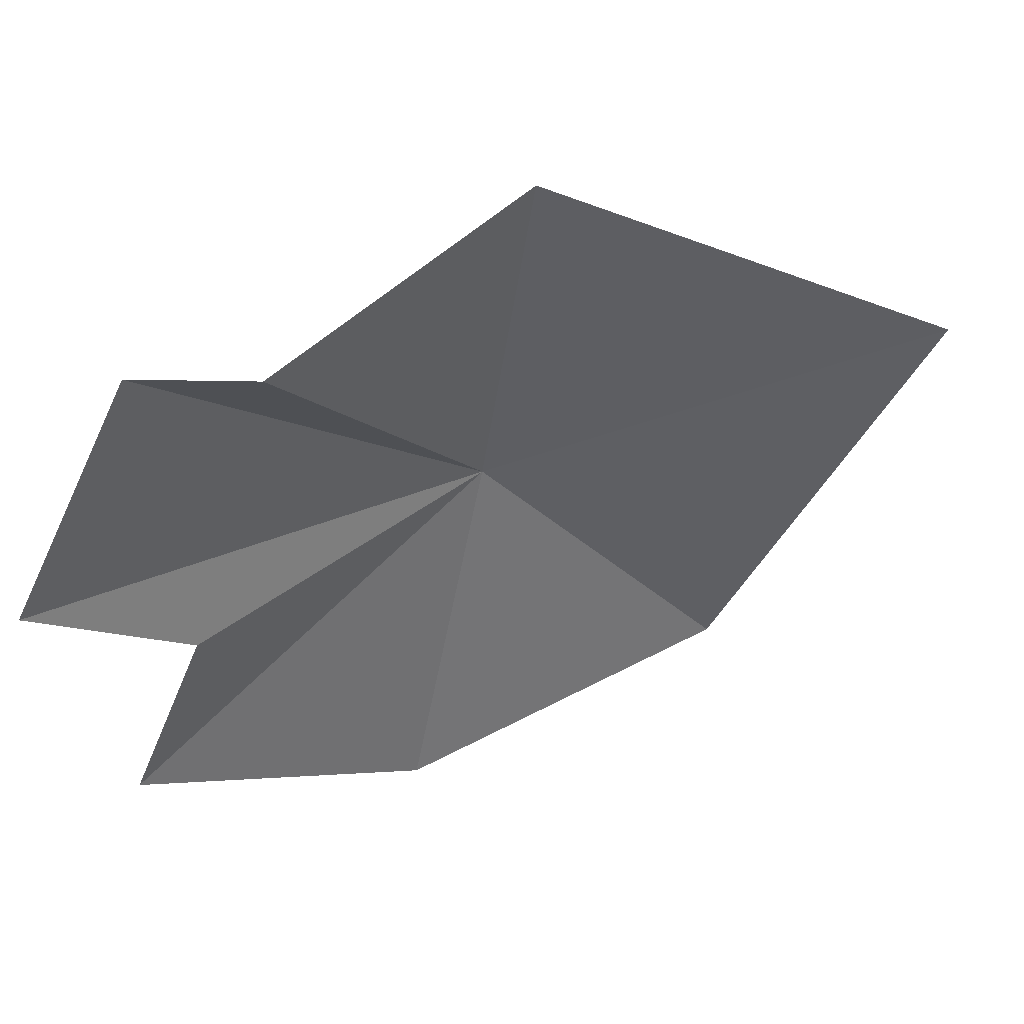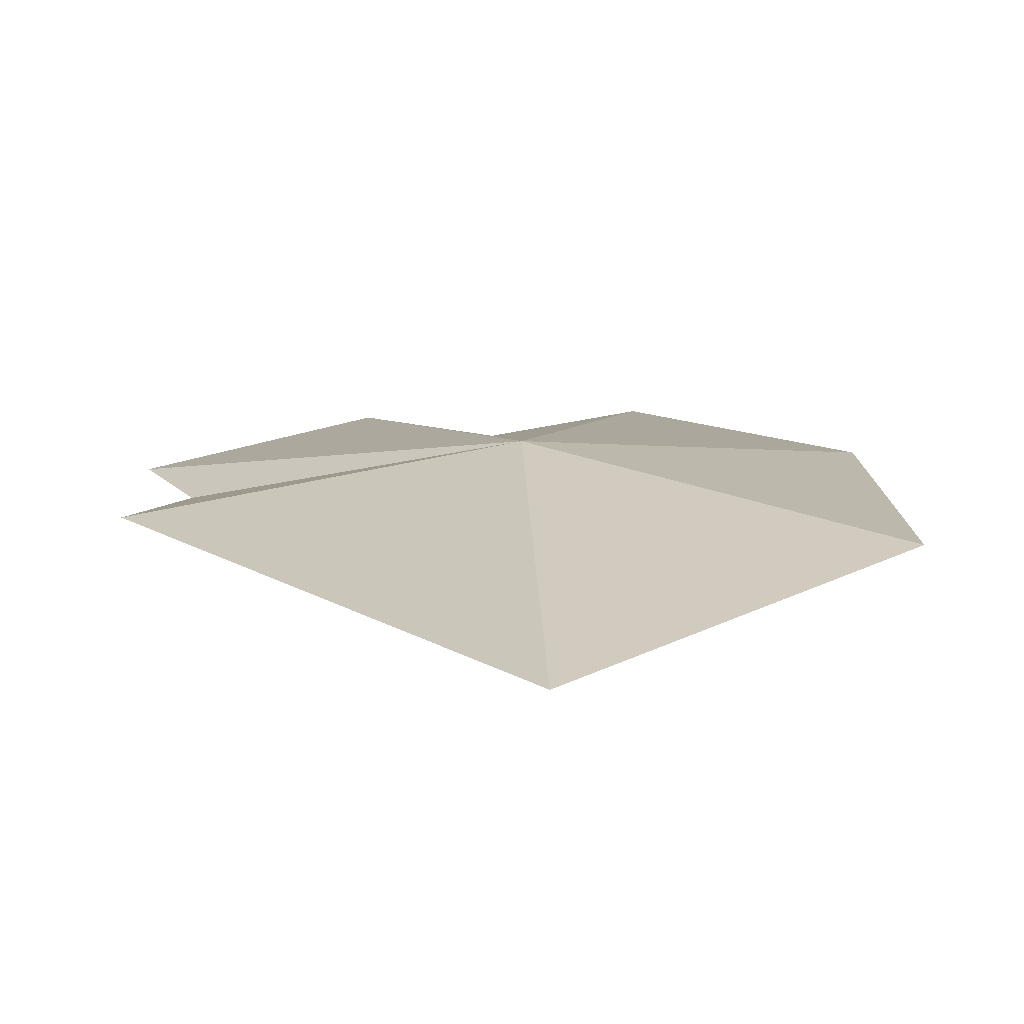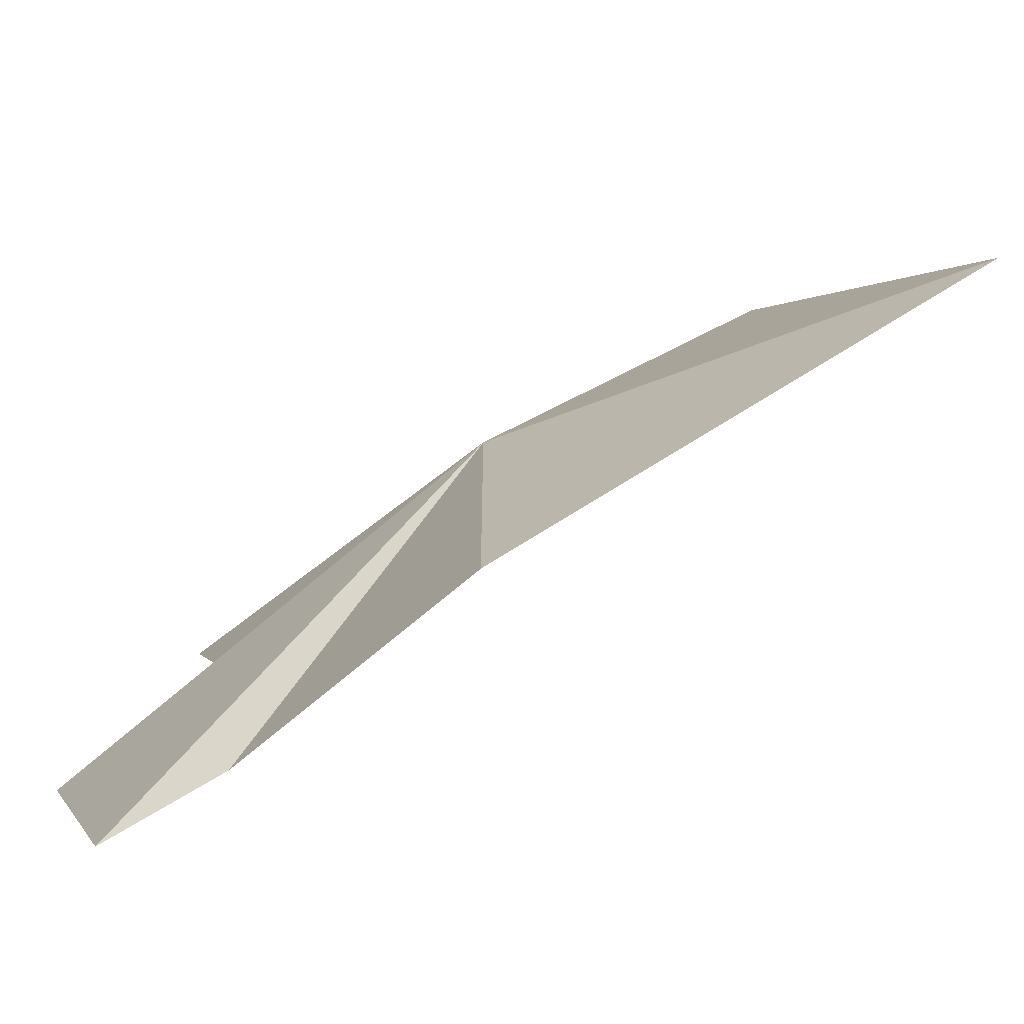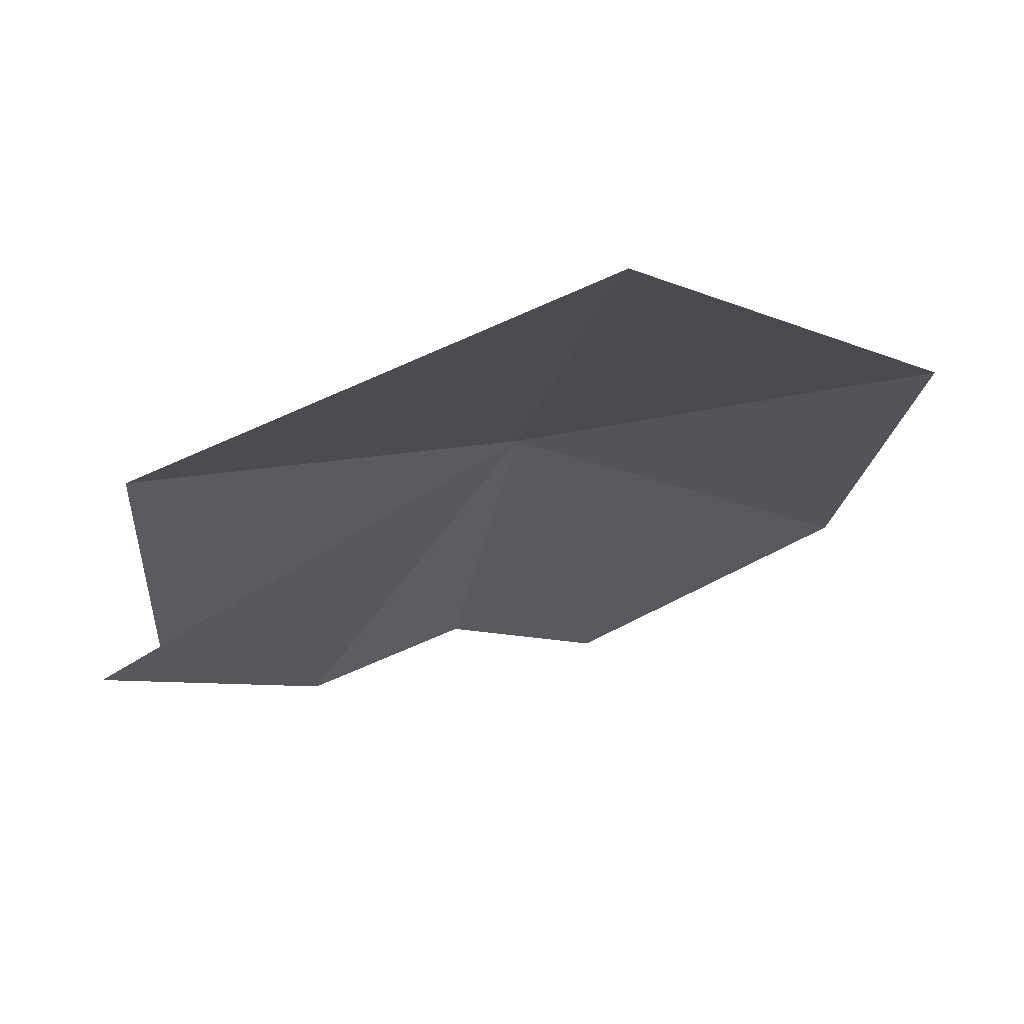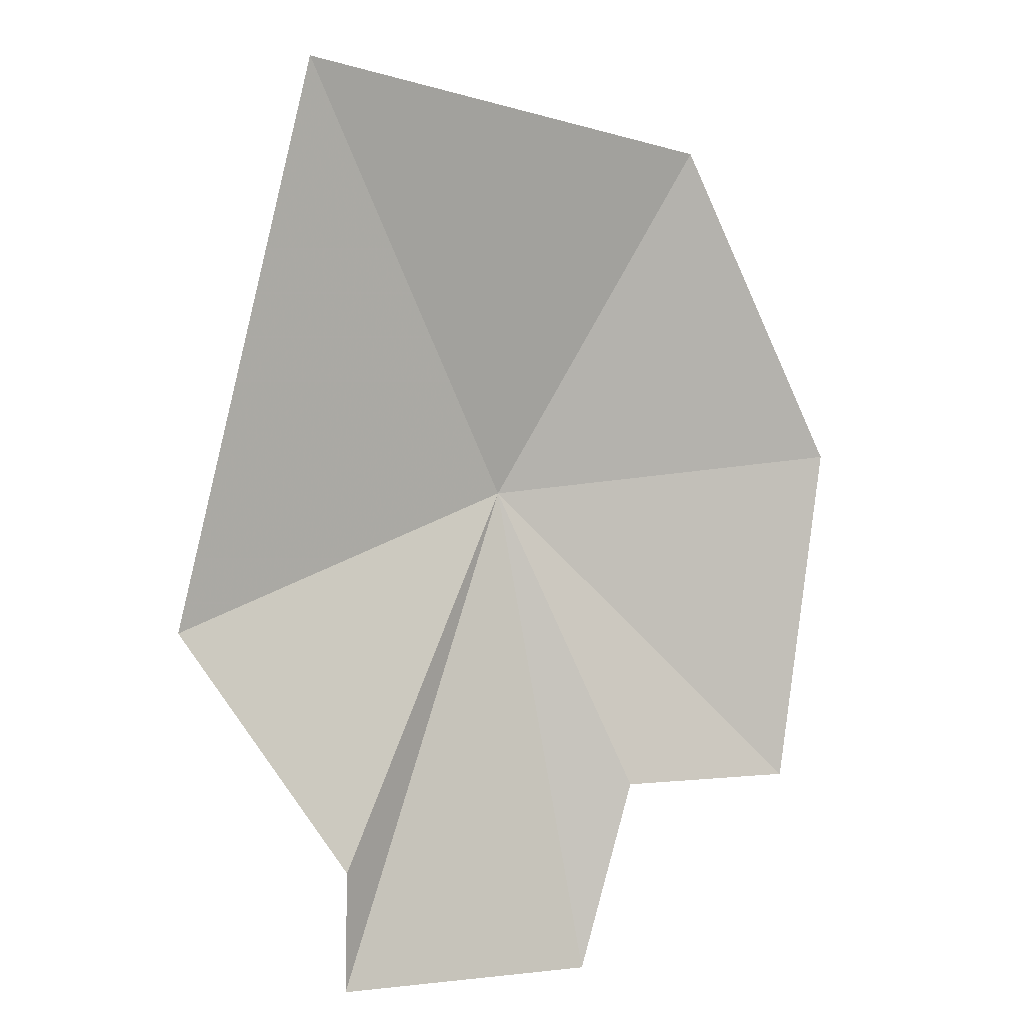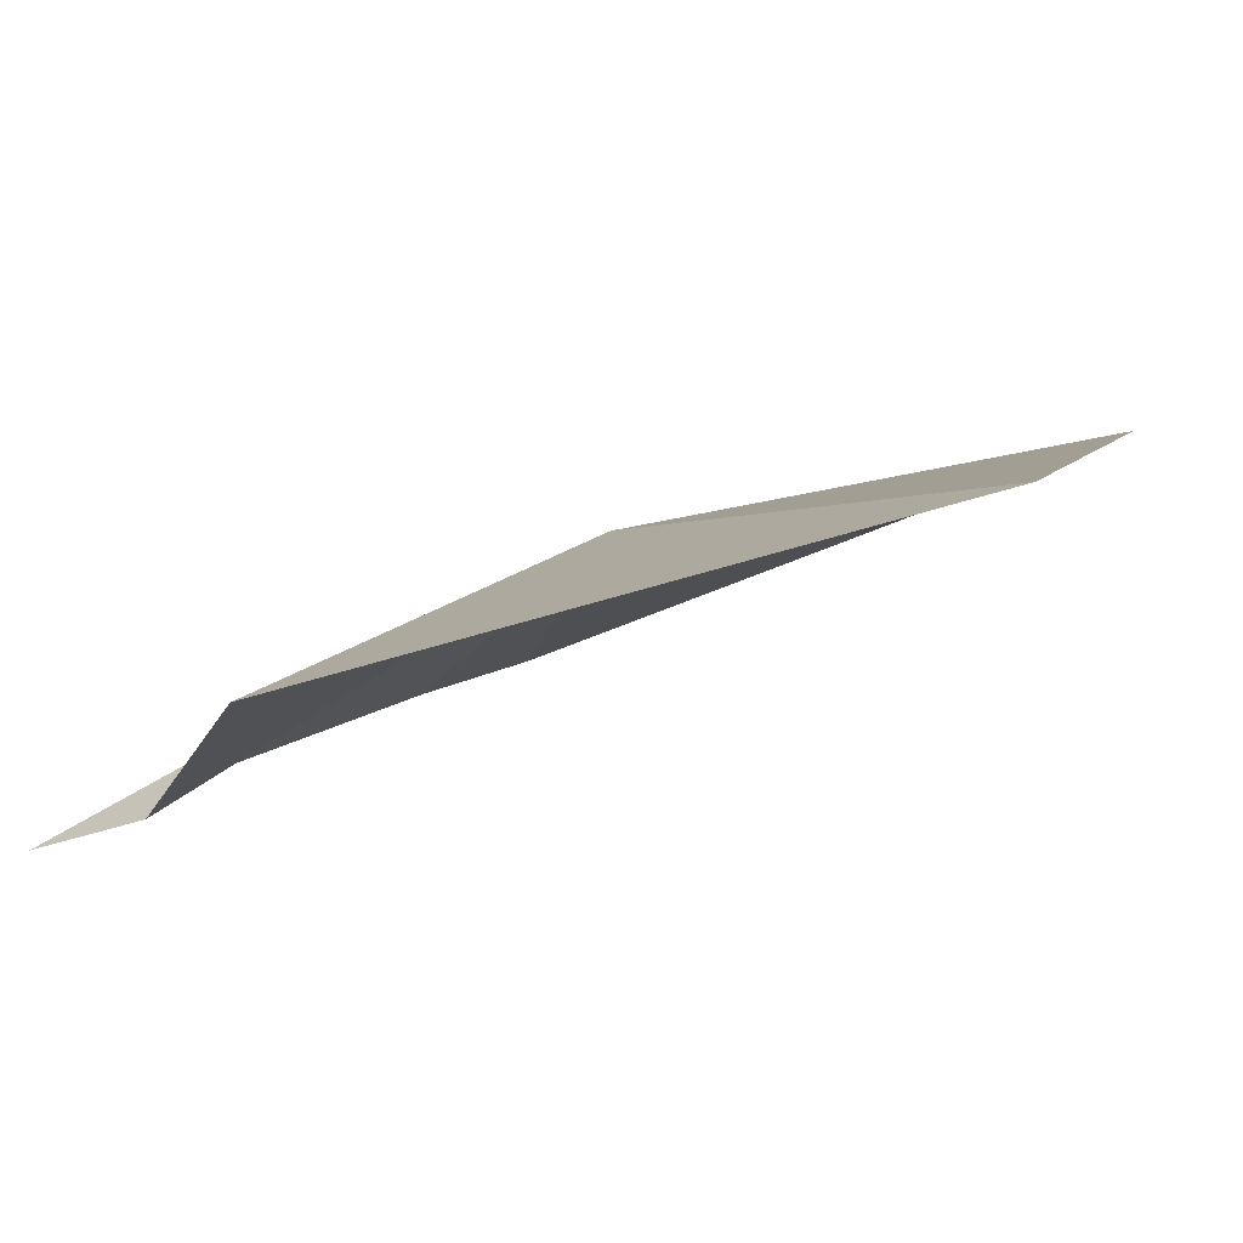
<metadata>
{"format":"obj","ext":"obj","renderer":"f3d","projection":"perspective","resolution":1024,"background":"white","views":[{"elev":-43.4,"azim":78.4,"up":"+Z"},{"elev":44.8,"azim":164.1,"up":"+Z"},{"elev":13.5,"azim":85.6,"up":"+Z"},{"elev":8.2,"azim":156.2,"up":"+Z"},{"elev":38.5,"azim":152.4,"up":"+Y"},{"elev":23.3,"azim":130.9,"up":"+Z"}]}
</metadata>
<code>
v 1984 -84.97 136
v 1984 -87.82 133.4
v 1982 -88.18 133
v 1988 -88.89 132.9
v 1985 -89.56 132.5
v 1988 -87.64 133.5
v 1981 -84.98 134.8
v 1989 -85.27 135.7
v 1981 -81.58 136.9
v 1986 -79.8 138.1
f 1 3 2
f 1 5 4
f 1 4 6
f 1 2 5
f 1 7 3
f 1 6 8
f 1 9 7
f 1 10 9
f 1 8 10

</code>
